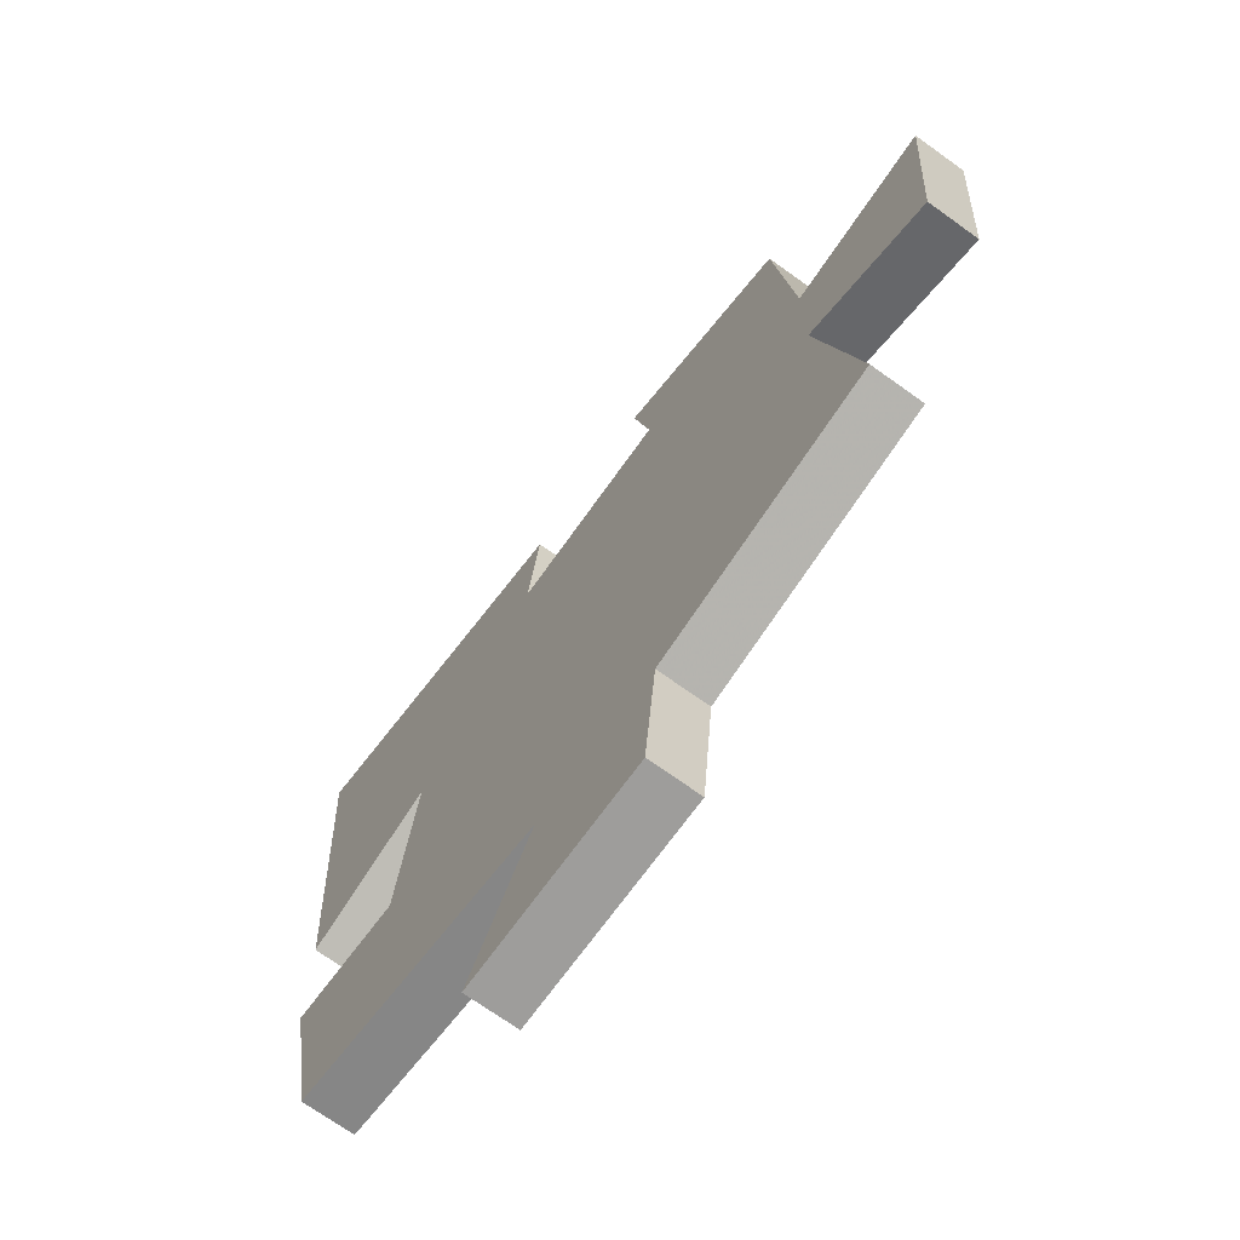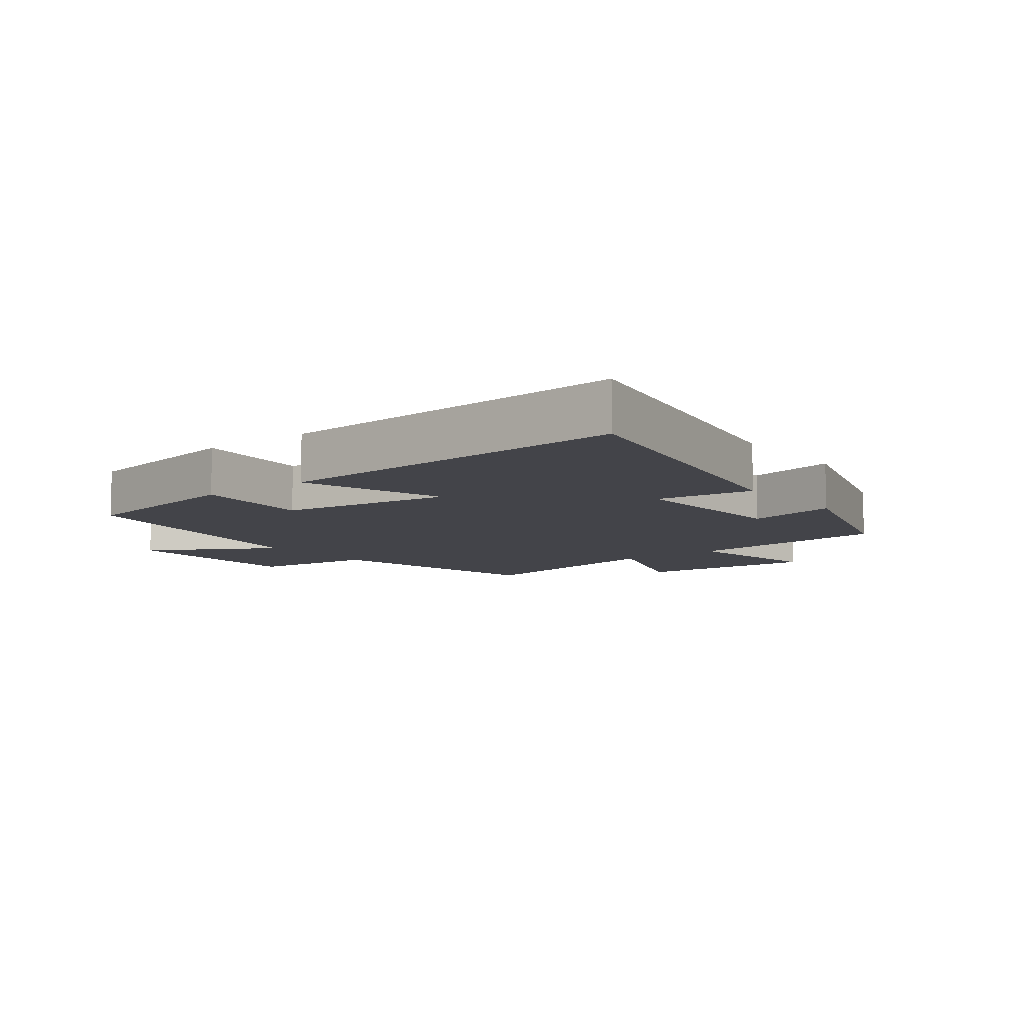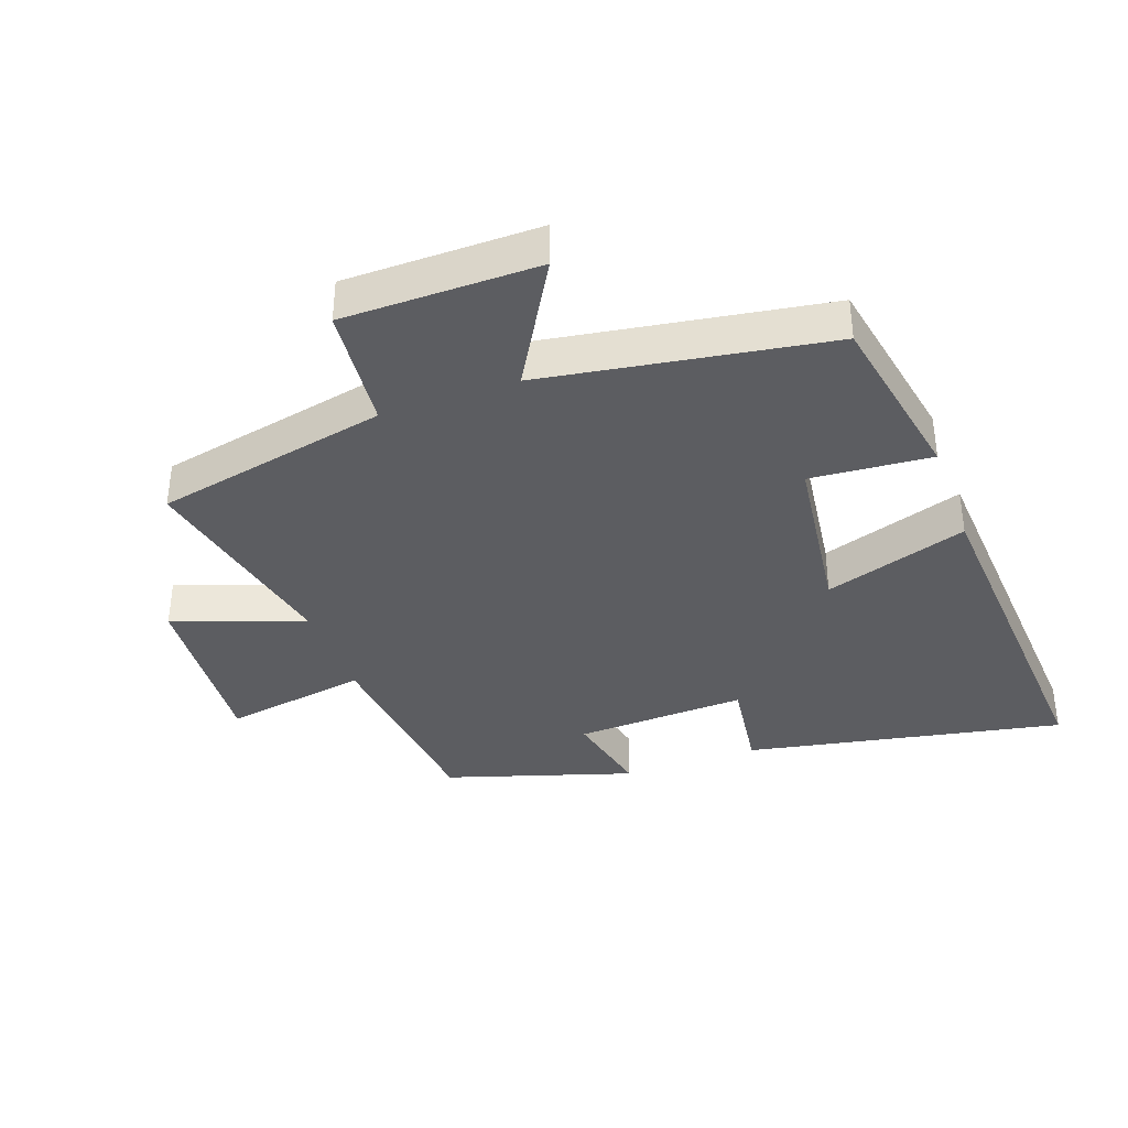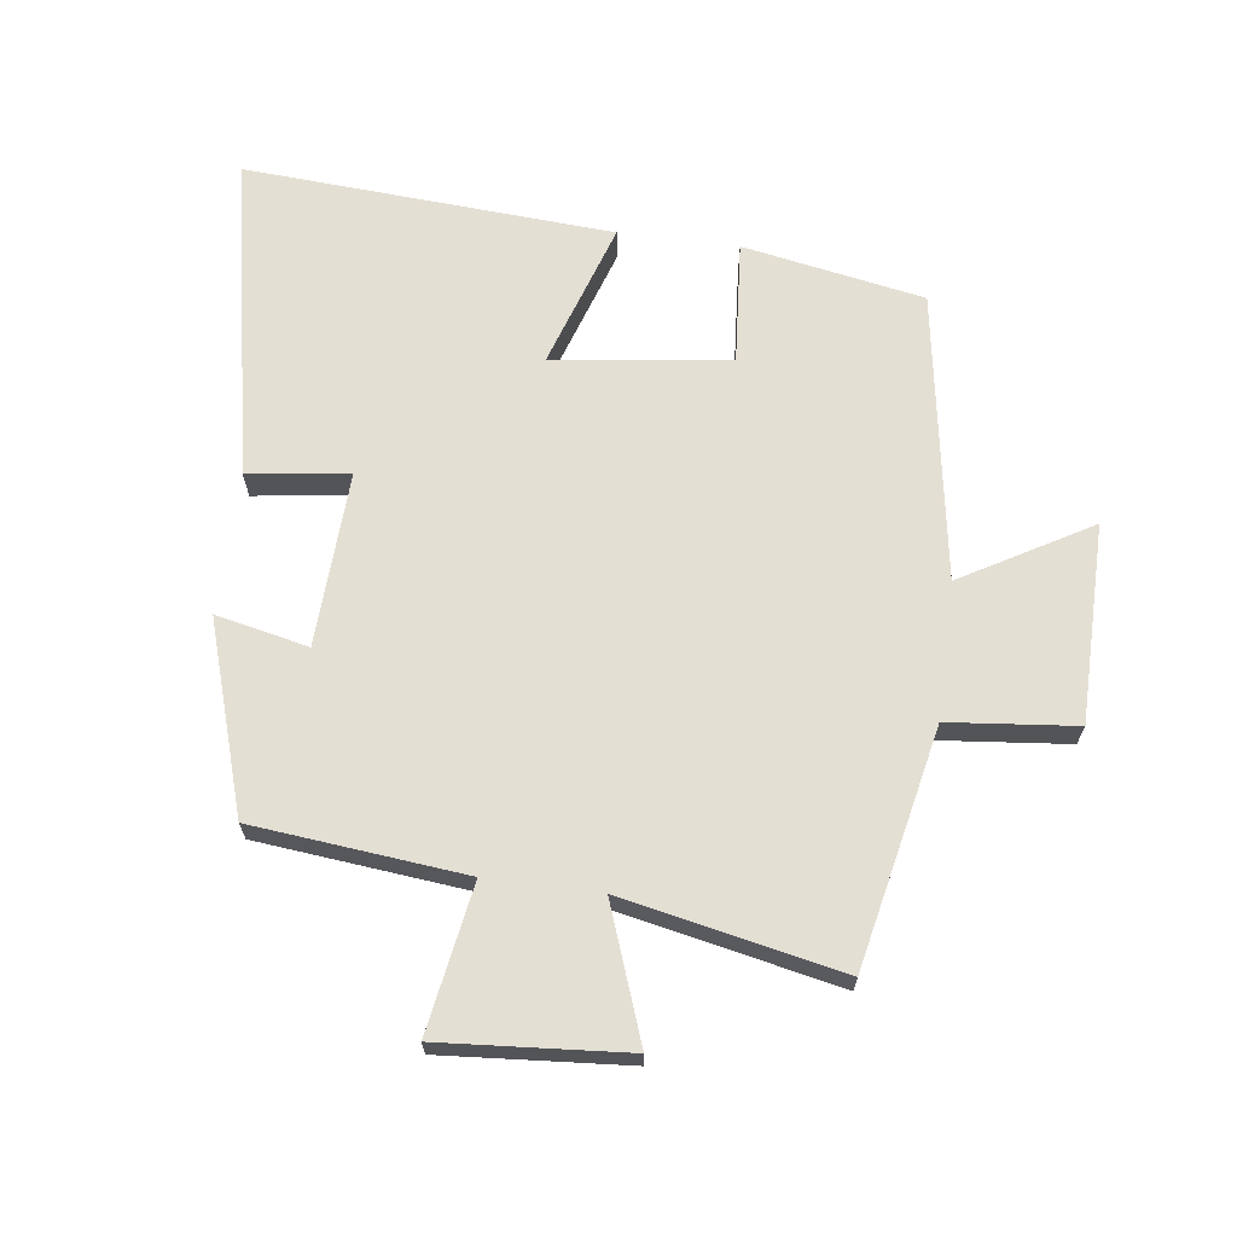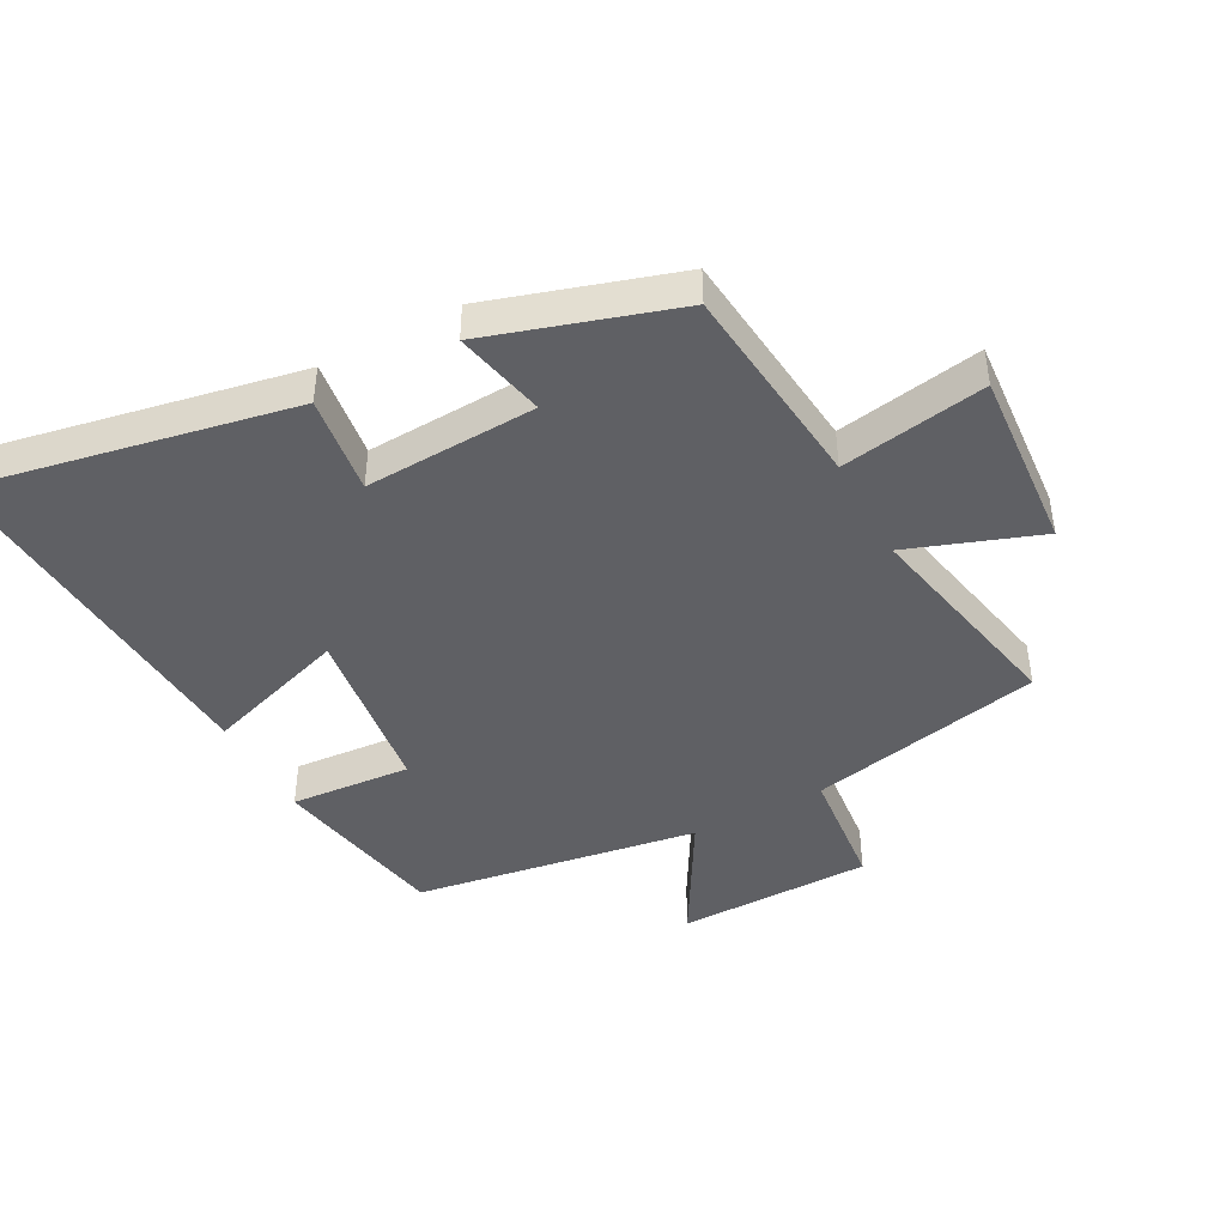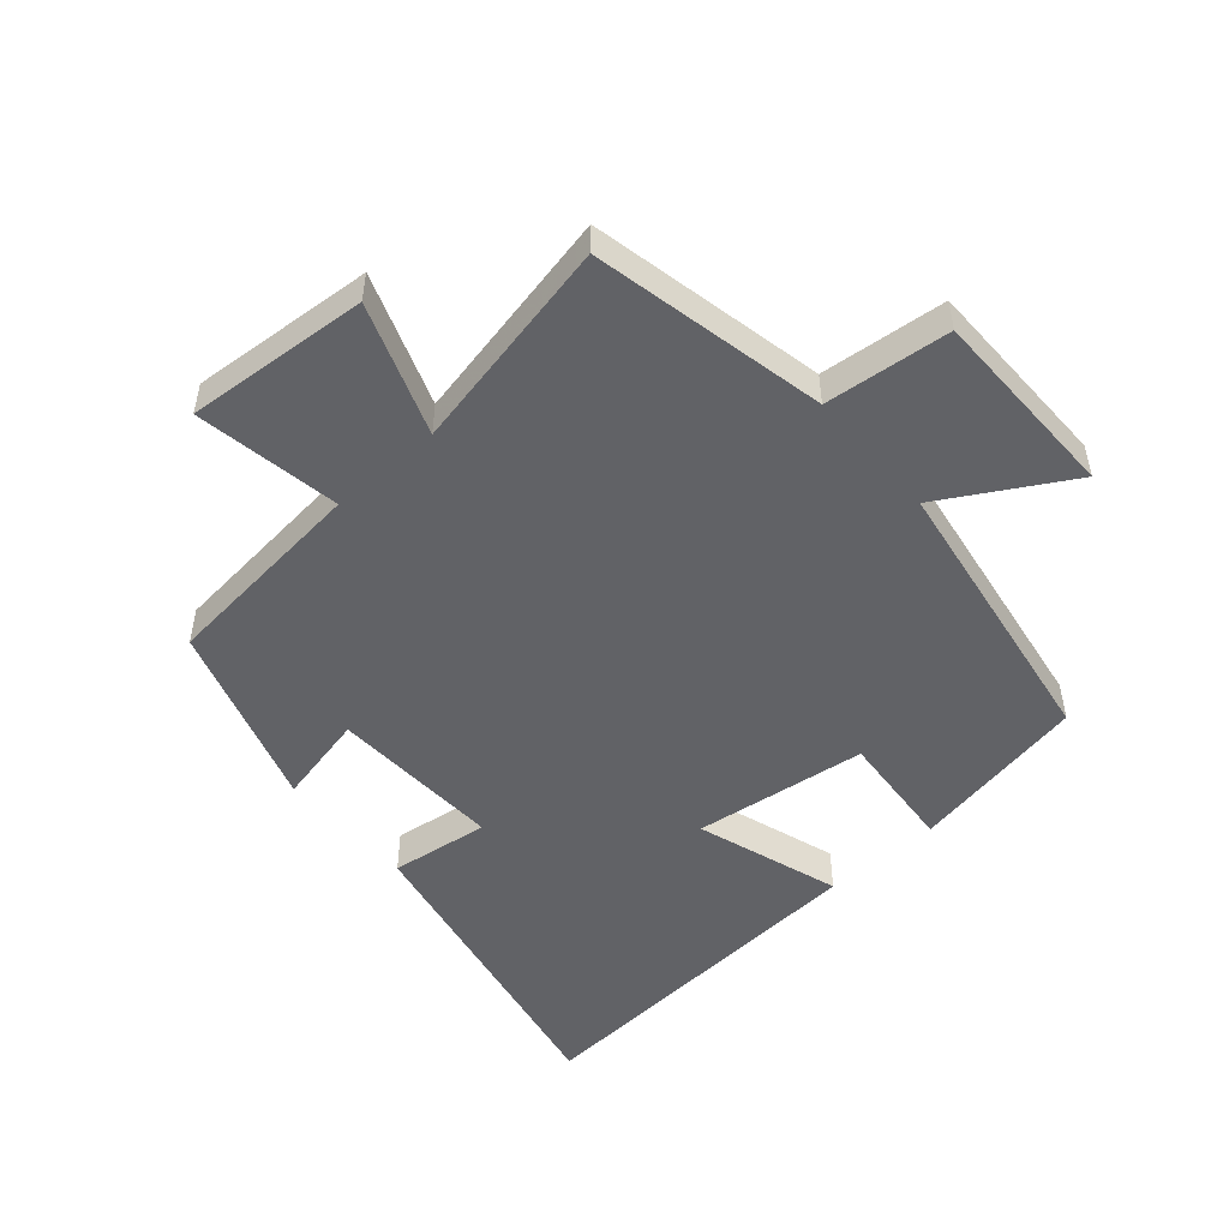
<metadata>
{"format":"obj","ext":"obj","renderer":"f3d","projection":"perspective","resolution":1024,"background":"white","views":[{"elev":-70.3,"azim":54.2,"up":"+Z"},{"elev":-8.5,"azim":-52.2,"up":"+Y"},{"elev":-37.0,"azim":-160.1,"up":"+Y"},{"elev":66.8,"azim":97.5,"up":"+Y"},{"elev":-43.9,"azim":28.3,"up":"+Y"},{"elev":-50.7,"azim":131.1,"up":"+Y"}]}
</metadata>
<code>
v 0.569 0.07 -0.424
v 0.204 0.07 -0.5
v 0.184 0.07 -0.695
v -0.12 0.07 -0.697
v -0.006 0.07 -0.5
v -0.449 0.07 -0.429
v -0.5 0.07 -0.151
v -0.312 0.07 -0.166
v -0.276 0.07 0.104
v -0.5 0.07 0.031
v -0.536 0.07 0.597
v -0.04 0.07 0.5
v -0.061 0.07 0.346
v 0.207 0.07 0.358
v 0.176 0.07 0.5
v 0.467 0.07 0.408
v 0.5 0.07 0.083
v 0.726 0.07 0.121
v 0.704 0.07 -0.163
v 0.5 0.07 -0.089
v 0.569 0 -0.424
v 0.204 0 -0.5
v 0.184 0 -0.695
v -0.12 0 -0.697
v -0.006 0 -0.5
v -0.449 0 -0.429
v -0.5 0 -0.151
v -0.312 0 -0.166
v -0.276 0 0.104
v -0.5 0 0.031
v -0.536 0 0.597
v -0.04 0 0.5
v -0.061 0 0.346
v 0.207 0 0.358
v 0.176 0 0.5
v 0.467 0 0.408
v 0.5 0 0.083
v 0.726 0 0.121
v 0.704 0 -0.163
v 0.5 0 -0.089
f 17 18 19 20
f 15 16 17 20
f 14 15 20 1
f 13 14 1 2
f 10 11 12 13
f 9 10 13
f 8 9 13 2
f 5 6 7 8
f 5 8 2 3
f 3 4 5
f 40 39 38 37
f 40 37 36 35
f 21 40 35 34
f 22 21 34 33
f 33 32 31 30
f 33 30 29
f 22 33 29 28
f 28 27 26 25
f 23 22 28 25
f 25 24 23
f 1 21 22 2
f 2 22 23 3
f 3 23 24 4
f 4 24 25 5
f 5 25 26 6
f 6 26 27 7
f 7 27 28 8
f 8 28 29 9
f 9 29 30 10
f 10 30 31 11
f 11 31 32 12
f 12 32 33 13
f 13 33 34 14
f 14 34 35 15
f 15 35 36 16
f 16 36 37 17
f 17 37 38 18
f 18 38 39 19
f 19 39 40 20
f 20 40 21 1

</code>
